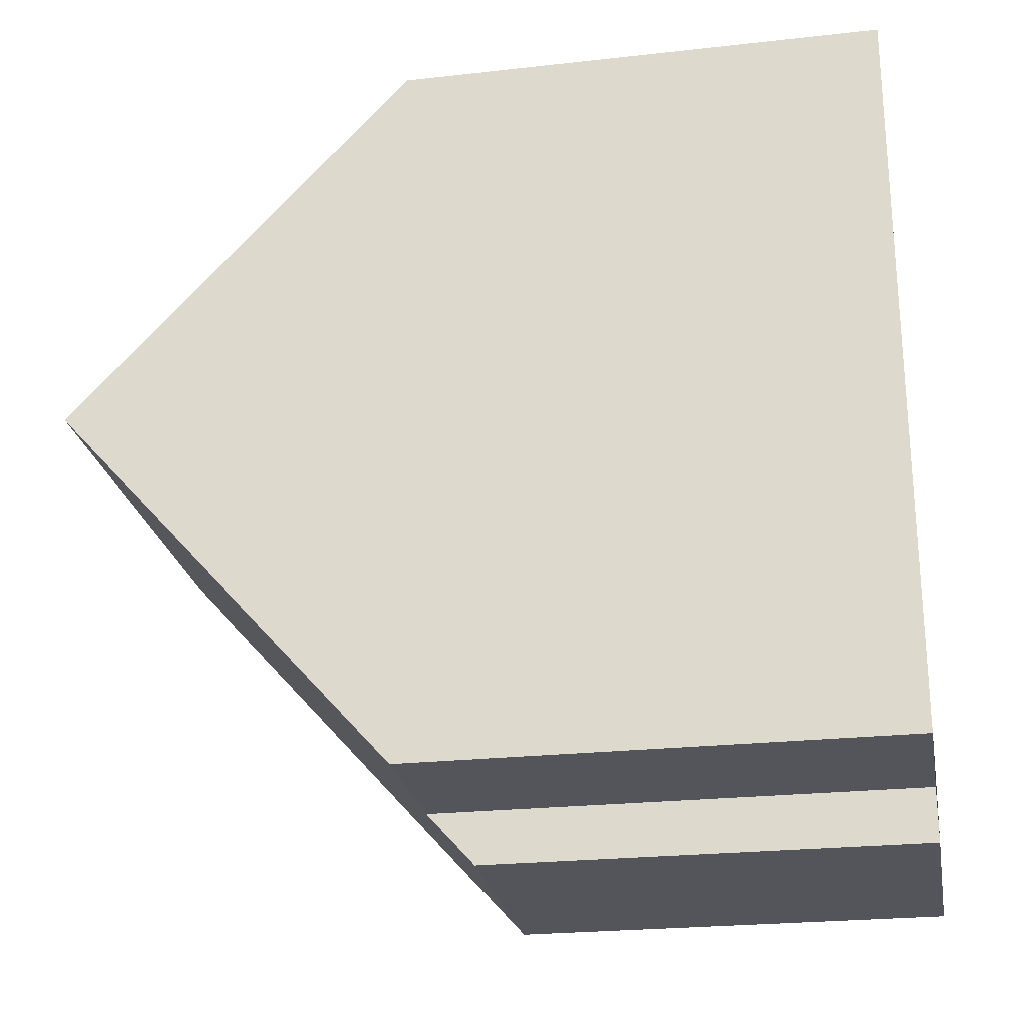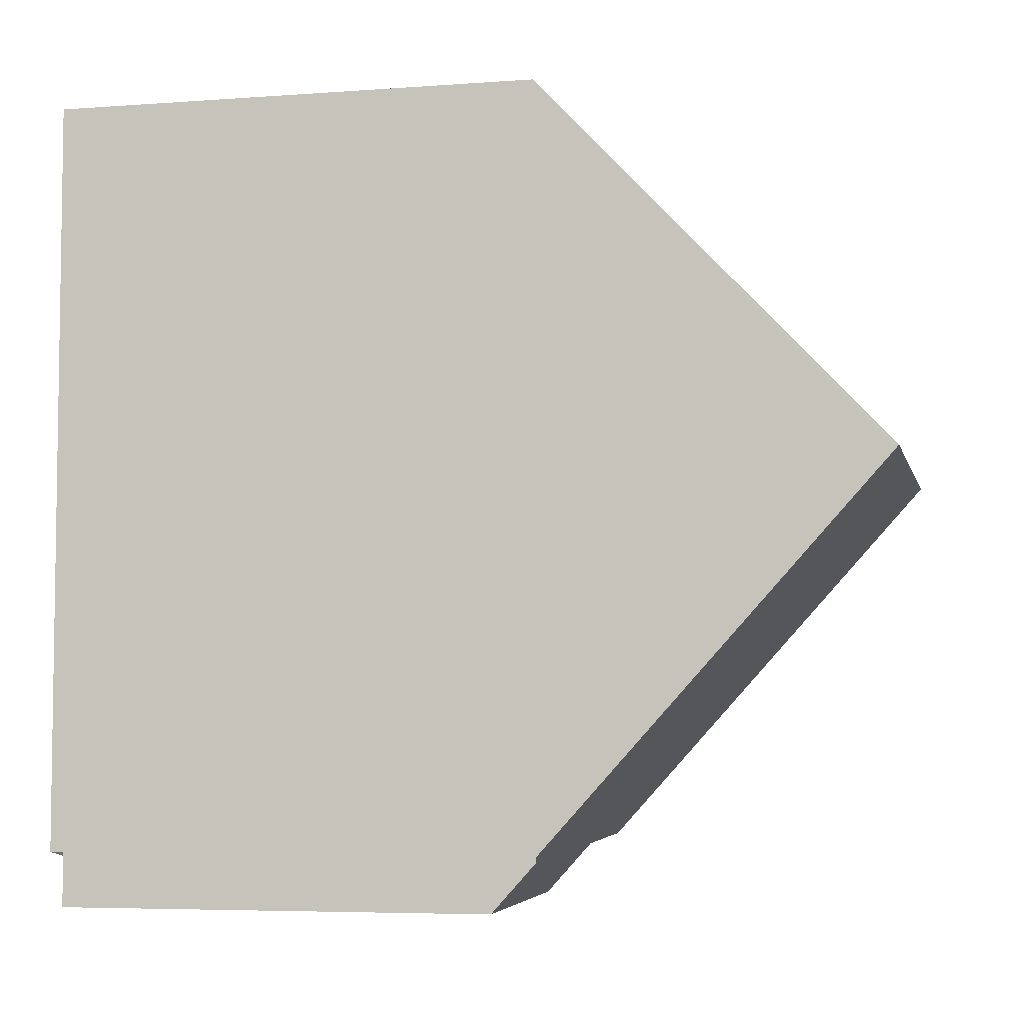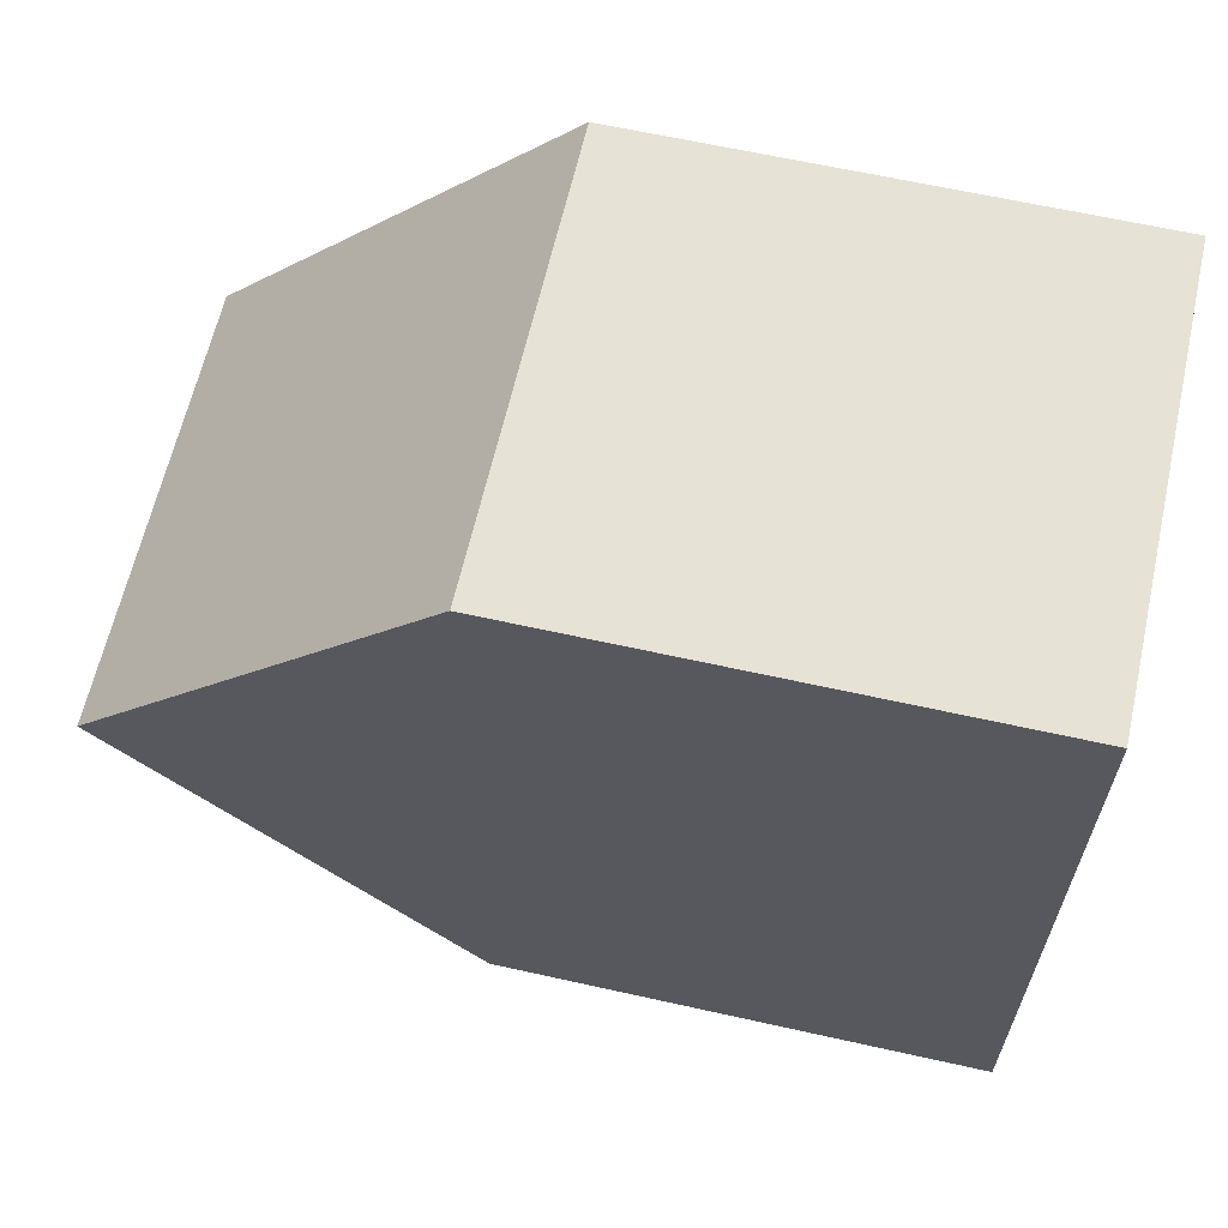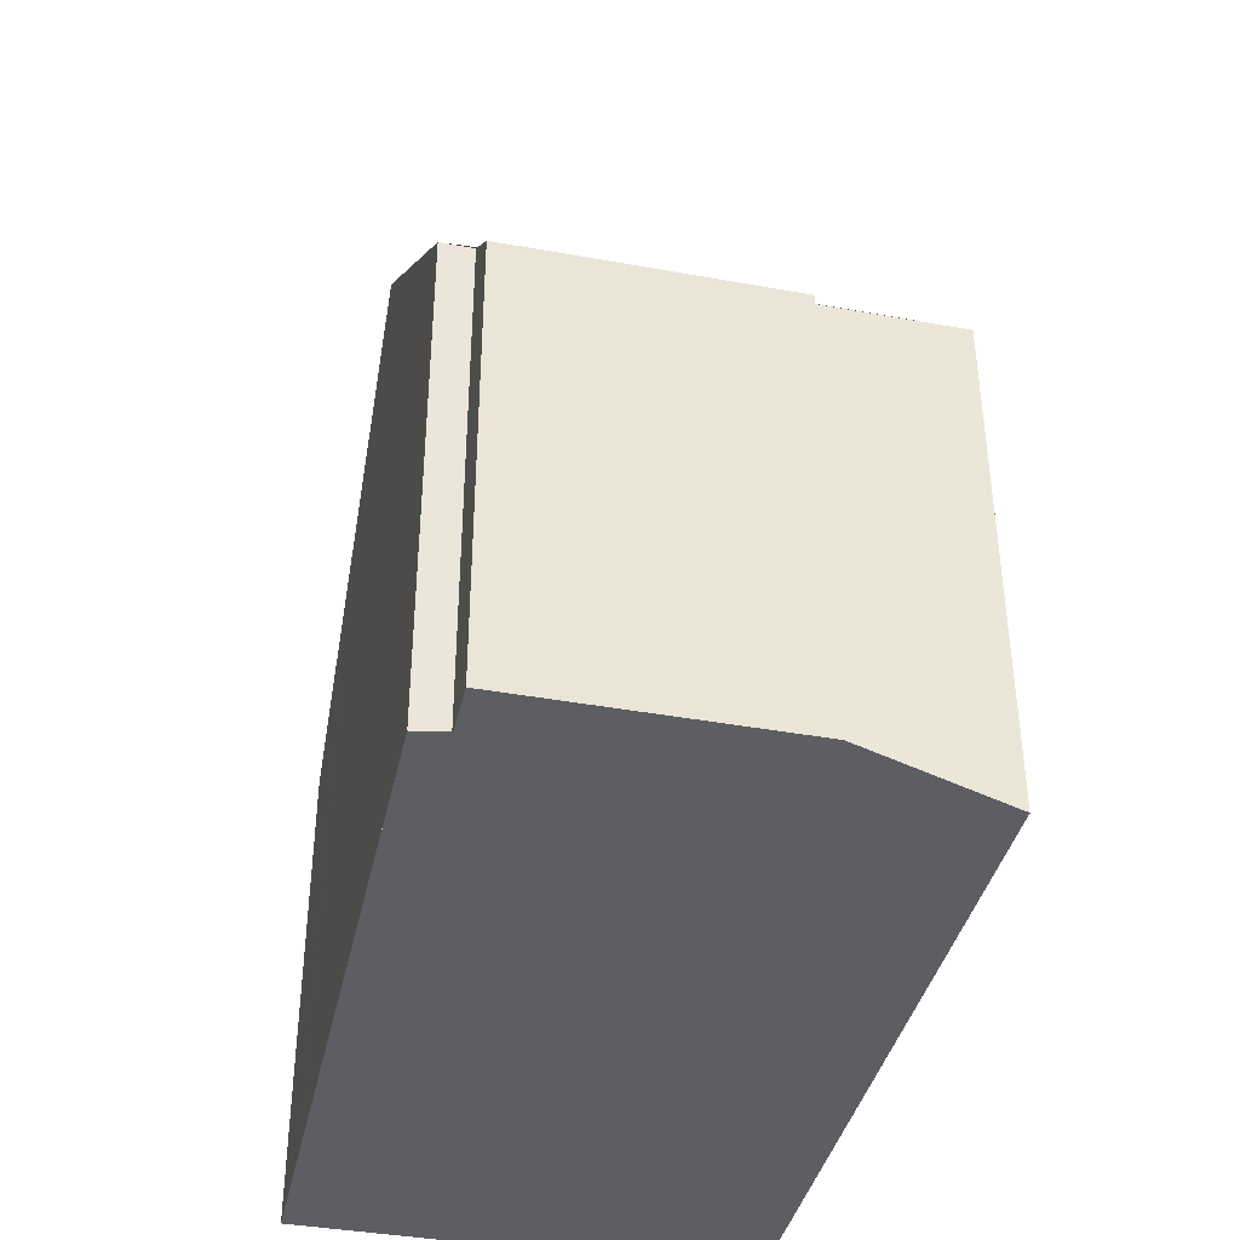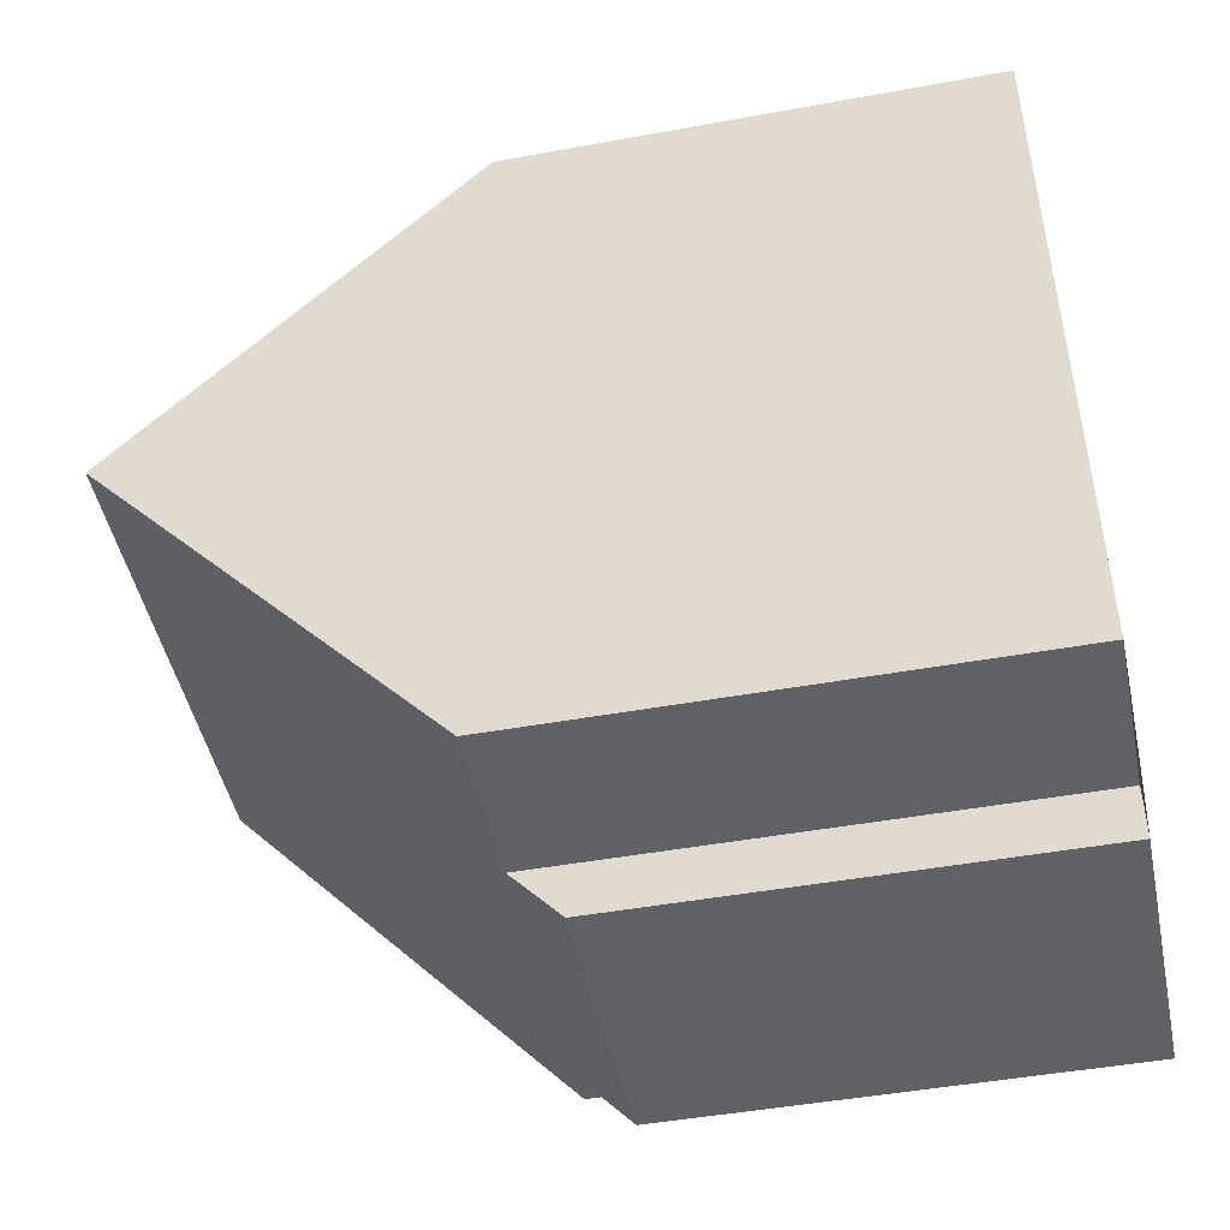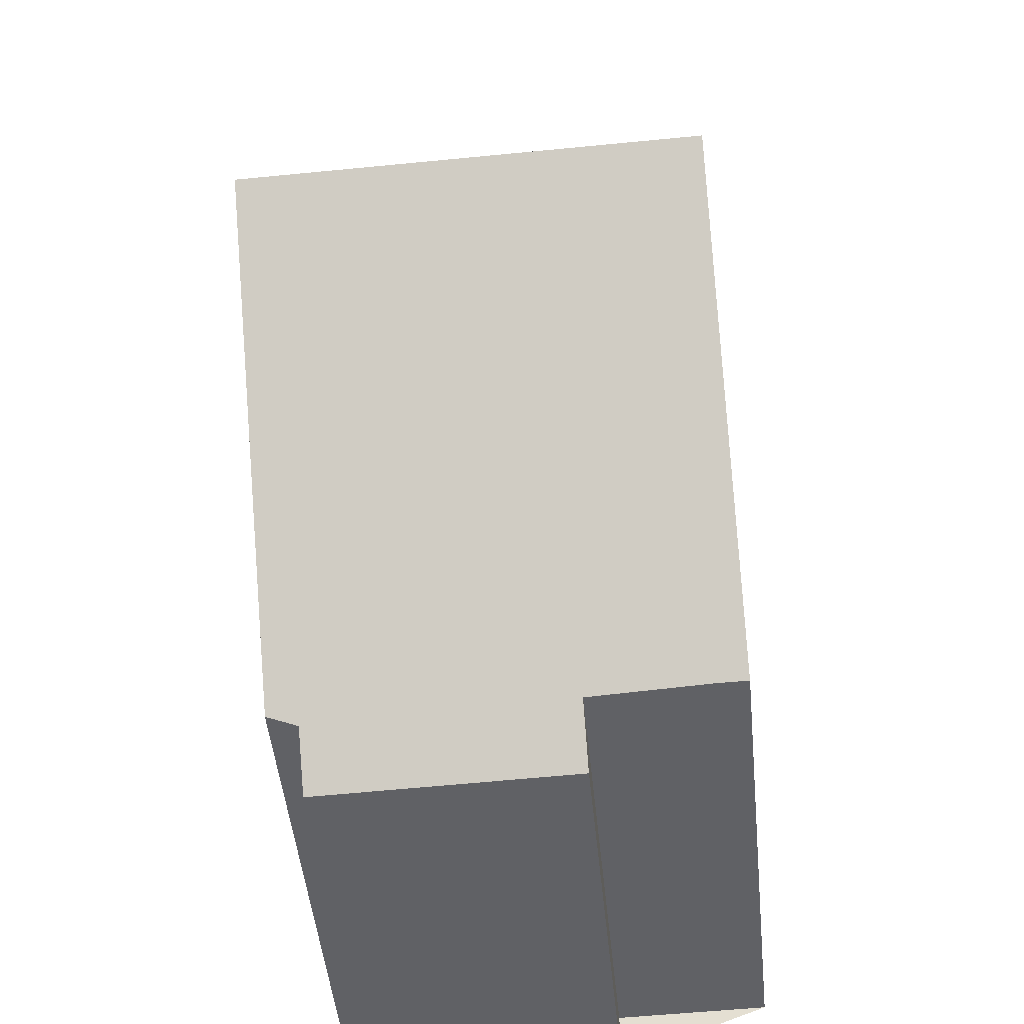
<metadata>
{"format":"obj","ext":"obj","renderer":"f3d","projection":"perspective","resolution":1024,"background":"white","views":[{"elev":-24.0,"azim":100.5,"up":"+Y"},{"elev":-5.7,"azim":-77.4,"up":"+Y"},{"elev":63.8,"azim":102.7,"up":"+Y"},{"elev":-39.4,"azim":-11.9,"up":"+Z"},{"elev":-46.2,"azim":101.8,"up":"+Y"},{"elev":-49.2,"azim":5.7,"up":"+Y"}]}
</metadata>
<code>
v -403.6 -244.2 6.528
v -403.6 -244.9 5.881
v -407.2 -244.9 5.866
v -407.2 -244.2 6.542
v -407.6 -244.2 6.547
v -401.6 -244.1 6.532
v -407.6 -234.2 6.524
v -401.7 -234.1 6.525
v -401.6 -239 11.14
v -407.6 -239.1 11.14
v -401.6 -242 8.442
v -407.6 -242.2 8.363
v -401.6 -242.3 8.194
v -407.6 -242.4 8.152
v -407.6 -239.1 11.14
v -401.6 -239 11.14
v -407.6 -236 8.248
v -401.7 -236 8.329
v -407.6 -236.1 8.303
v -401.7 -236 8.343
v -407.6 -237 9.201
v -401.7 -236.9 9.119
v -401.7 -234.3 6.728
v -407.6 -234.4 6.727
v -402.1 -239 11.14
v -402.1 -239 11.14
v -402 -242 8.436
v -402 -242.3 8.191
v -402 -244.1 6.532
v -402.1 -236.9 9.125
v -402.1 -234.1 6.525
v -402.1 -234.3 6.728
v -402.1 -236 8.323
v -402.1 -236 8.34
v -407.6 -239.1 11.14
v -407.6 -239.1 11.14
v -407.6 -242.2 8.364
v -407.6 -242.4 8.152
v -407.6 -244.2 6.546
v -407.6 -237 9.201
v -407.6 -234.2 6.524
v -407.6 -234.4 6.727
v -407.6 -236 8.248
v -407.6 -236.1 8.303
v -401.6 -243.7 6.954
v -402 -243.7 6.953
v -407.6 -243.8 6.94
v -407.6 -243.8 6.94
v -406.2 -239.1 11.14
v -406.2 -242.1 8.382
v -406.2 -239.1 11.14
v -406.2 -242.4 8.162
v -406.2 -243.7 6.943
v -406.2 -237 9.182
v -406.3 -234.4 6.727
v -406.3 -234.2 6.524
v -406.3 -236.1 8.312
v -406.3 -236 8.266
v -406.2 -244.9 5.87
v -406.2 -243.2 7.436
v -407.6 -243.2 7.432
v -401.6 -243.1 7.447
v -402 -243.1 7.446
v -407.6 -243.2 7.432
v -407.2 -244.5 6.215
v -406.2 -244.5 6.219
v -403.6 -244.5 6.23
v -407.2 -244.3 6.452
v -406.2 -244.3 6.456
v -403.6 -244.2 6.467
v -406.2 -244.5 6.279
v -407.2 -244.5 6.276
v -403.6 -244.4 6.285
v -403.6 -244.2 6.467
v -403.6 -244.2 6.528
v -403.6 -244.2 0
v -403.6 -244.2 0
v -406.2 -244.9 5.87
v -403.6 -244.9 5.881
v -403.6 -244.9 0
v -406.2 -244.9 0
v -407.2 -244.5 6.215
v -407.2 -244.9 5.866
v -407.2 -244.9 0
v -407.2 -244.5 0
v -407.6 -244.2 6.546
v -407.2 -244.2 6.542
v -407.2 -244.2 0
v -407.6 -244.2 0
v -407.6 -243.8 6.94
v -407.6 -244.2 6.547
v -407.6 -244.2 8.882e-16
v -407.6 -243.8 0
v -402 -244.1 6.532
v -401.6 -244.1 6.532
v -401.6 -244.1 0
v -402 -244.1 -8.882e-16
v -407.6 -234.2 6.524
v -407.6 -234.2 6.524
v -407.6 -234.2 -8.882e-16
v -407.6 -234.2 0
v -401.7 -234.3 6.728
v -401.7 -234.1 6.525
v -401.7 -234.1 -8.882e-16
v -401.7 -234.3 0
v -401.6 -242 8.442
v -401.6 -239 11.14
v -401.6 -239 0
v -401.6 -242 0
v -401.6 -242.3 8.194
v -401.6 -242 8.442
v -401.6 -242 0
v -401.6 -242.3 0
v -407.6 -239.1 11.14
v -407.6 -242.2 8.363
v -407.6 -242.2 0
v -407.6 -239.1 0
v -401.6 -243.1 7.447
v -401.6 -242.3 8.194
v -401.6 -242.3 0
v -401.6 -243.1 -8.882e-16
v -407.6 -242.2 8.363
v -407.6 -242.4 8.152
v -407.6 -242.4 0
v -407.6 -242.2 0
v -407.6 -237 9.201
v -407.6 -239.1 11.14
v -407.6 -239.1 0
v -407.6 -237 0
v -407.6 -234.4 6.727
v -407.6 -236 8.248
v -407.6 -236 0
v -407.6 -234.4 0
v -401.7 -236 8.343
v -401.7 -236 8.329
v -401.7 -236 0
v -401.7 -236 0
v -407.6 -236 8.248
v -407.6 -236.1 8.303
v -407.6 -236.1 0
v -407.6 -236 0
v -401.7 -236.9 9.119
v -401.7 -236 8.343
v -401.7 -236 0
v -401.7 -236.9 1.776e-15
v -407.6 -236.1 8.303
v -407.6 -237 9.201
v -407.6 -237 0
v -407.6 -236.1 0
v -401.6 -239 11.14
v -401.7 -236.9 9.119
v -401.7 -236.9 1.776e-15
v -401.6 -239 0
v -401.7 -236 8.329
v -401.7 -234.3 6.728
v -401.7 -234.3 0
v -401.7 -236 0
v -407.6 -234.2 6.524
v -407.6 -234.4 6.727
v -407.6 -234.4 0
v -407.6 -234.2 -8.882e-16
v -403.6 -244.2 6.528
v -402 -244.1 6.532
v -402 -244.1 -8.882e-16
v -403.6 -244.2 0
v -401.7 -234.1 6.525
v -402.1 -234.1 6.525
v -402.1 -234.1 0
v -401.7 -234.1 -8.882e-16
v -407.6 -244.2 6.547
v -407.6 -244.2 6.546
v -407.6 -244.2 0
v -407.6 -244.2 8.882e-16
v -406.3 -234.2 6.524
v -407.6 -234.2 6.524
v -407.6 -234.2 0
v -406.3 -234.2 0
v -401.6 -244.1 6.532
v -401.6 -243.7 6.954
v -401.6 -243.7 0
v -401.6 -244.1 0
v -407.6 -243.2 7.432
v -407.6 -243.8 6.94
v -407.6 -243.8 0
v -407.6 -243.2 0
v -402.1 -234.1 6.525
v -406.3 -234.2 6.524
v -406.3 -234.2 0
v -402.1 -234.1 0
v -407.2 -244.9 5.866
v -406.2 -244.9 5.87
v -406.2 -244.9 0
v -407.2 -244.9 0
v -401.6 -243.7 6.954
v -401.6 -243.1 7.447
v -401.6 -243.1 -8.882e-16
v -401.6 -243.7 0
v -407.6 -242.4 8.152
v -407.6 -243.2 7.432
v -407.6 -243.2 0
v -407.6 -242.4 0
v -407.2 -244.5 6.276
v -407.2 -244.5 6.215
v -407.2 -244.5 0
v -407.2 -244.5 8.882e-16
v -403.6 -244.9 5.881
v -403.6 -244.5 6.23
v -403.6 -244.5 0
v -403.6 -244.9 0
v -407.2 -244.2 6.542
v -407.2 -244.3 6.452
v -407.2 -244.3 0
v -407.2 -244.2 0
v -403.6 -244.4 6.285
v -403.6 -244.2 6.467
v -403.6 -244.2 0
v -403.6 -244.4 -8.882e-16
v -407.2 -244.3 6.452
v -407.2 -244.5 6.276
v -407.2 -244.5 8.882e-16
v -407.2 -244.3 0
v -403.6 -244.5 6.23
v -403.6 -244.4 6.285
v -403.6 -244.4 -8.882e-16
v -403.6 -244.5 0
v -403.6 -244.2 0
v -403.6 -244.9 0
v -407.2 -244.9 0
v -407.2 -244.2 0
v -407.6 -244.2 0
v -407.6 -234.2 0
v -401.7 -234.1 0
v -401.6 -244.1 0
f 37 12 10 36
f 38 14 12 37
f 64 14 38 61
f 35 15 21 40
f 42 24 7 41
f 44 19 17 43
f 40 21 19 44
f 43 17 24 42
f 26 9 11 27
f 27 11 13 28
f 63 28 13 62
f 30 22 16 25
f 31 8 23 32
f 33 18 20 34
f 34 20 22 30
f 32 23 18 33
f 51 26 27 50
f 50 27 28 52
f 60 52 28 63
f 54 30 25 49
f 56 31 32 55
f 58 33 34 57
f 57 34 30 54
f 55 32 33 58
f 45 6 29 46
f 67 2 59 66
f 47 39 5 48
f 50 37 36 51
f 52 38 37 50
f 61 38 52 60
f 49 35 40 54
f 55 42 41 56
f 57 44 43 58
f 54 40 44 57
f 58 43 42 55
f 66 59 3 65
f 60 53 47 61
f 62 45 46 63
f 63 46 53 60
f 61 47 48 64
f 72 68 69 71
f 71 69 70 73
f 68 4 39 47 53 69
f 69 53 46 29 1 70
f 71 66 65 72
f 73 67 66 71
f 75 76 77 74
f 79 80 81 78
f 83 84 85 82
f 87 88 89 86
f 91 92 93 90
f 95 96 97 94
f 99 100 101 98
f 103 104 105 102
f 107 108 109 106
f 111 112 113 110
f 115 116 117 114
f 119 120 121 118
f 123 124 125 122
f 127 128 129 126
f 131 132 133 130
f 135 136 137 134
f 139 140 141 138
f 143 144 145 142
f 147 148 149 146
f 151 152 153 150
f 155 156 157 154
f 159 160 161 158
f 163 164 165 162
f 167 168 169 166
f 171 172 173 170
f 175 176 177 174
f 179 180 181 178
f 183 184 185 182
f 187 188 189 186
f 191 192 193 190
f 195 196 197 194
f 199 200 201 198
f 203 204 205 202
f 207 208 209 206
f 211 212 213 210
f 215 216 217 214
f 219 220 221 218
f 223 224 225 222
f 227 228 229 230 231 232 233 226

</code>
